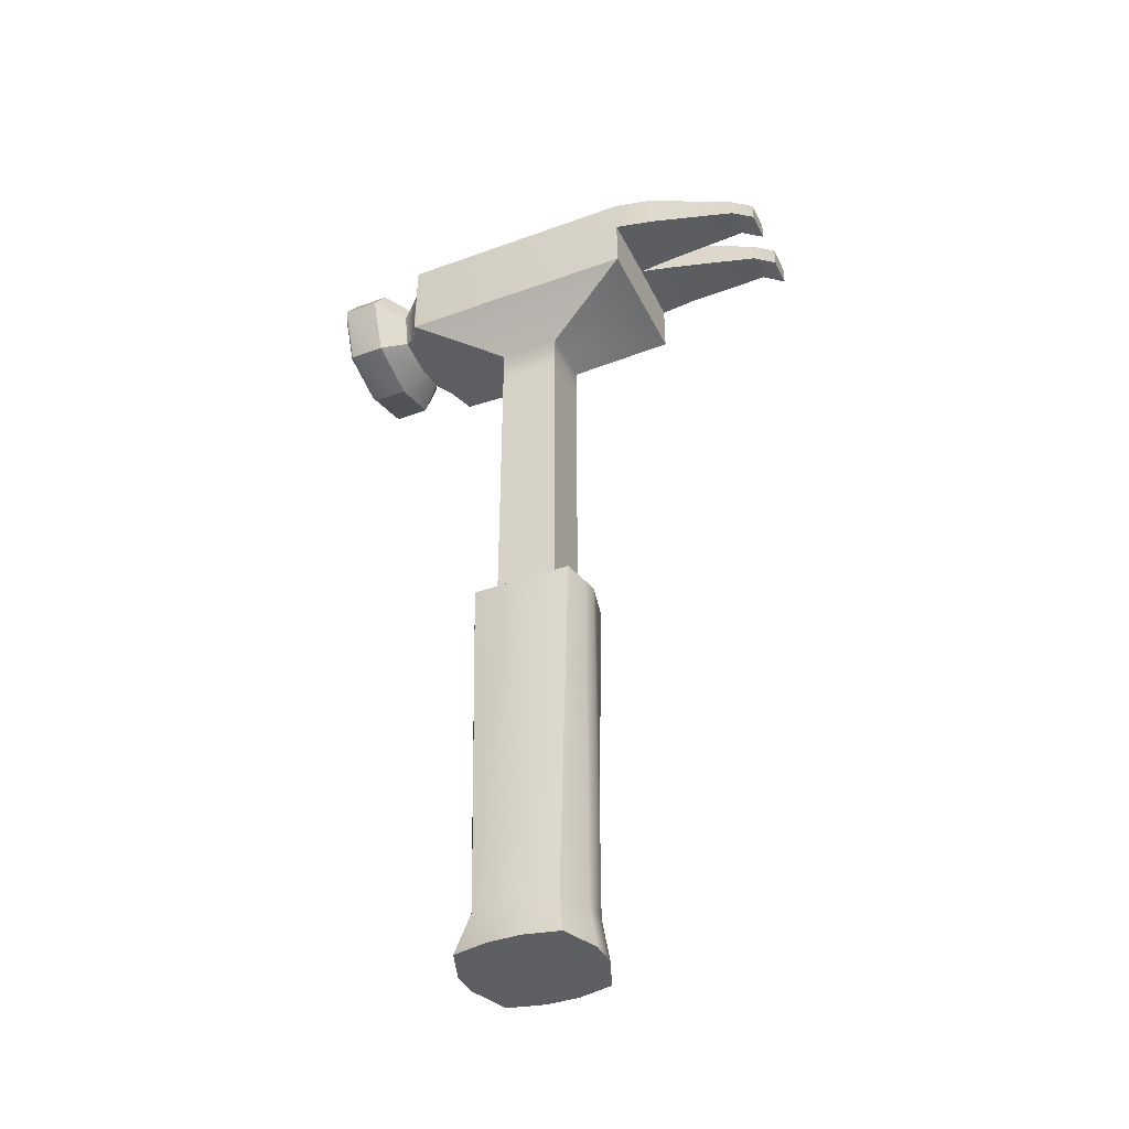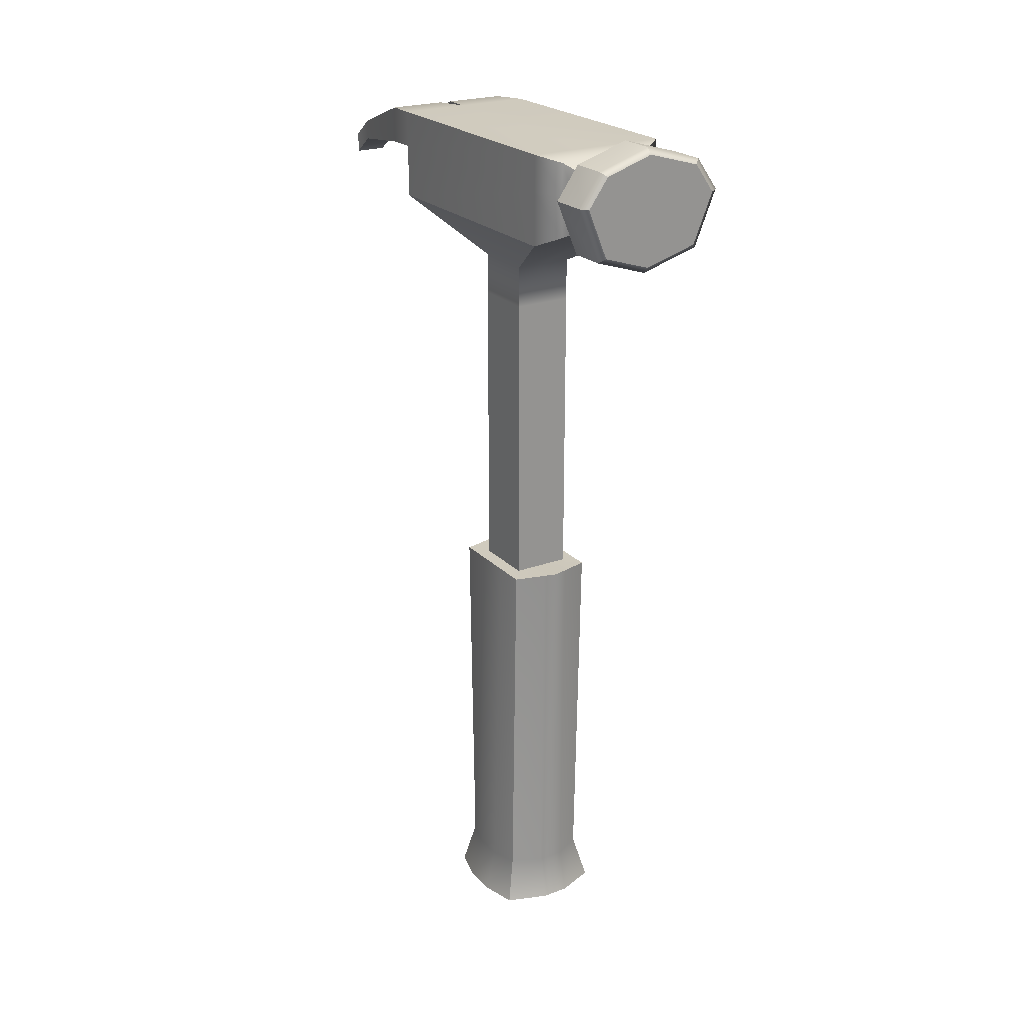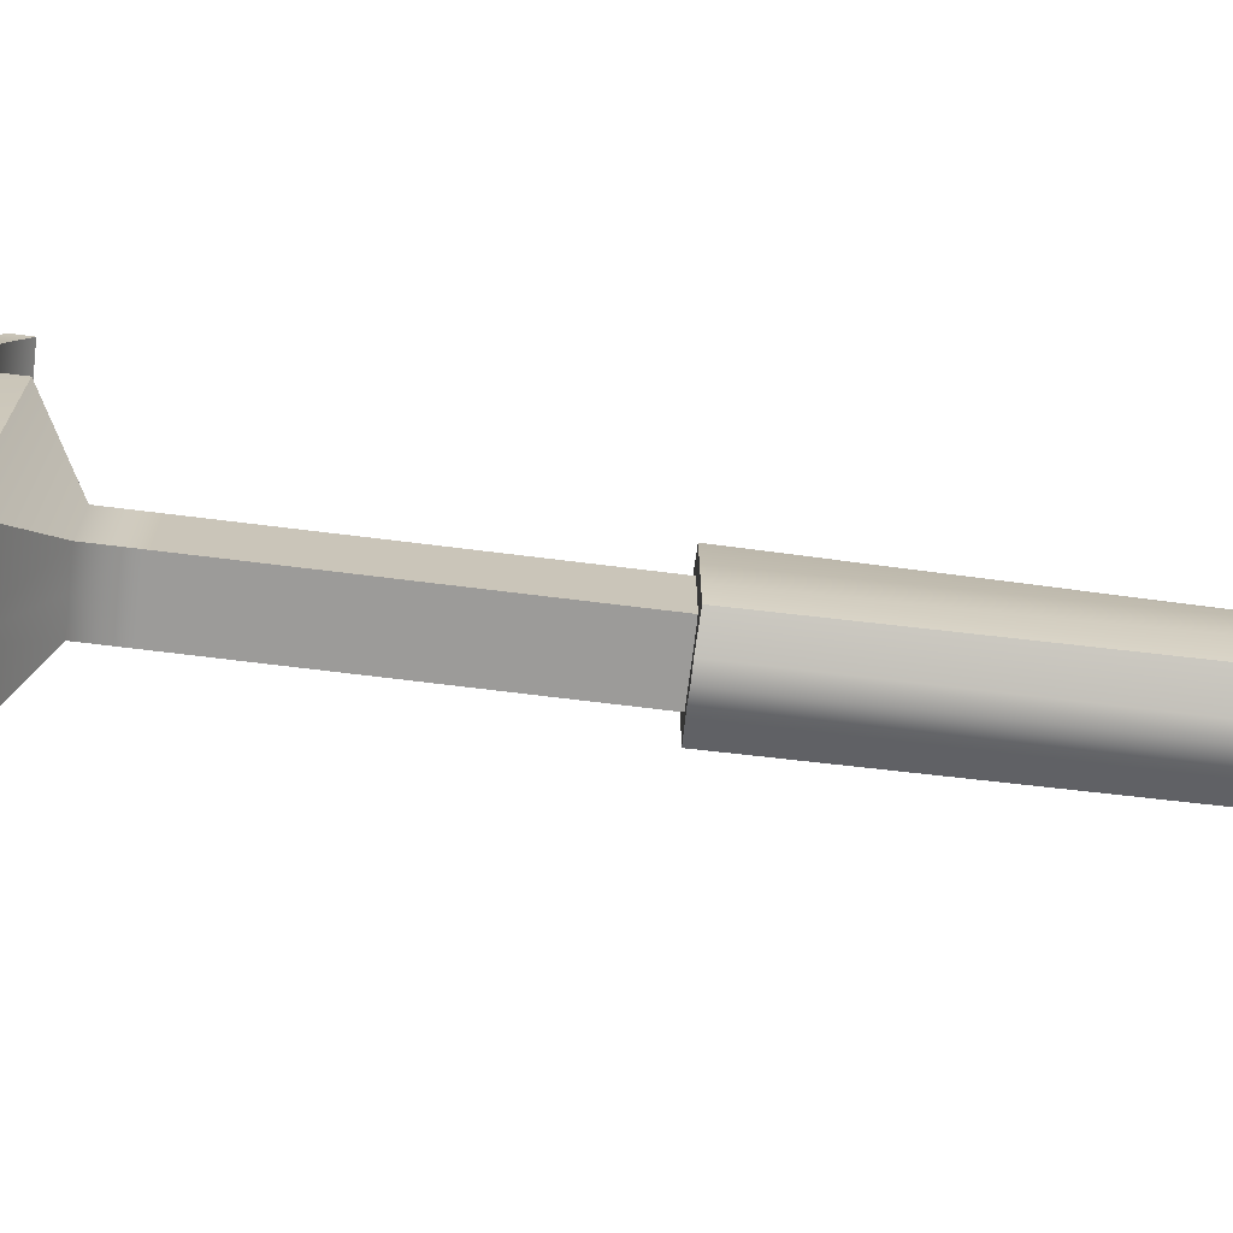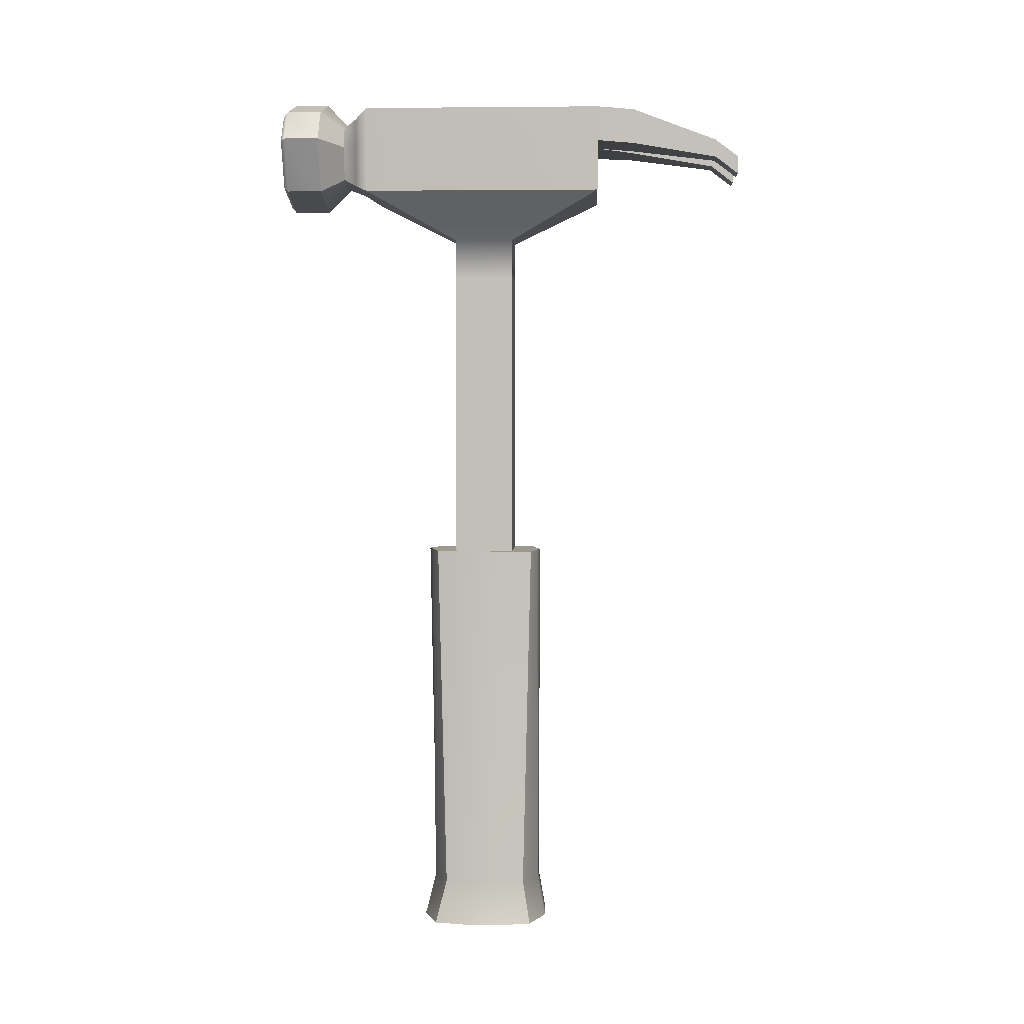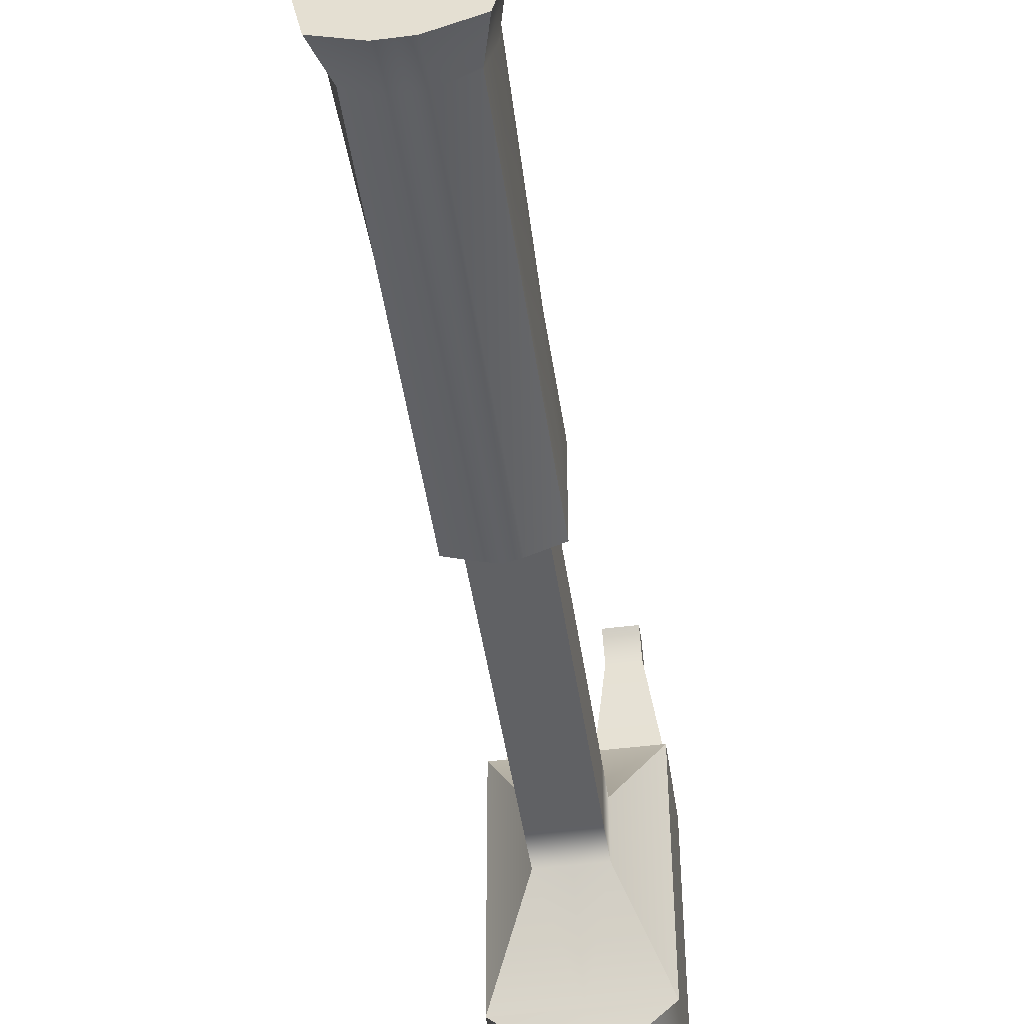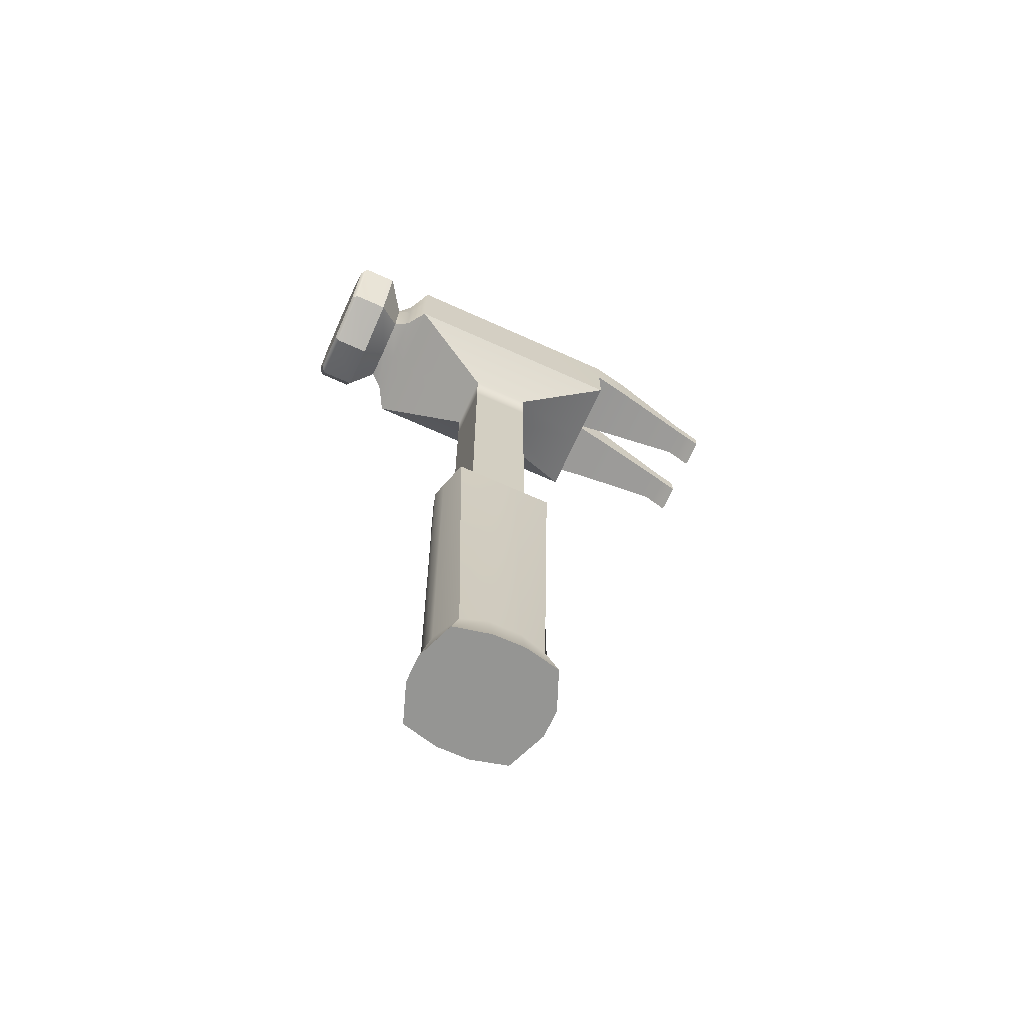
<metadata>
{"format":"obj","ext":"obj","renderer":"f3d","projection":"perspective","resolution":1024,"background":"white","views":[{"elev":-40.0,"azim":-65.9,"up":"+Y"},{"elev":23.3,"azim":148.2,"up":"+Y"},{"elev":-69.8,"azim":-97.1,"up":"+Z"},{"elev":3.0,"azim":-87.4,"up":"+Y"},{"elev":-47.0,"azim":8.3,"up":"+Z"},{"elev":-67.3,"azim":-114.4,"up":"+Y"}]}
</metadata>
<code>
g default
v -0.5 2.88 0.5
v 0.5 2.88 0.5
v -0.5 7.202 0.6026
v 0.5 7.202 0.5896
v -0.5 7.202 -0.6026
v 0.5 7.202 -0.5896
v -0.5 2.88 -0.5
v 0.5 2.88 -0.5
v 0.5 7.202 0.1742
v -0.5 7.202 0.1742
v -0.5935 2.88 0.1742
v 0.6051 2.88 0.1742
v 0.5 7.202 -0.2011
v -0.5 7.202 -0.2011
v -0.5935 2.88 -0.2011
v 0.6051 2.88 -0.2011
v 0.155 7.214 -0.7045
v 0.155 2.88 -0.6691
v 0.155 2.88 0.6858
v 0.155 7.202 0.6723
v 0.3342 7.202 0.3545
v 0.3342 7.202 -0.3815
v -0.1714 7.214 -0.7045
v -0.1714 2.88 -0.6691
v -0.1714 2.88 0.6858
v -0.1714 7.202 0.6723
v -0.3506 7.202 0.3545
v -0.3506 7.202 -0.3815
v -0.3506 10.74 0.3545
v -0.3506 10.74 -0.3815
v 0.3342 10.74 0.3545
v 0.3342 10.74 -0.3815
v -0.718 2.352 0.1742
v -0.1714 2.352 0.1742
v -0.1714 2.352 0.778
v -0.6245 2.352 0.5922
v -0.718 2.352 -0.2011
v -0.1714 2.352 -0.2011
v -0.6245 2.352 -0.6324
v -0.1714 2.352 -0.8015
v 0.155 2.352 -0.8015
v 0.155 2.352 -0.2011
v 0.634 2.352 -0.6324
v 0.7391 2.352 -0.2011
v 0.155 2.352 0.1742
v 0.7391 2.352 0.1742
v 0.155 2.352 0.778
v 0.634 2.352 0.5922
v -0.8369 11.81 1.452
v -0.8369 11.81 -1.479
v 0.8205 11.81 1.452
v 0.8205 11.81 -1.479
v -0.3506 11.23 0.3545
v -0.3506 11.23 -0.3815
v 0.3342 11.23 -0.3815
v 0.3342 11.23 0.3545
v -0.8369 12.85 1.452
v -0.8369 12.85 -1.479
v 0.8205 12.85 1.452
v 0.8205 12.85 -1.479
v 0.02278 12.85 1.452
v 0.02278 11.81 1.452
v 0.004603 11.23 0.3545
v 0.004603 10.74 0.3545
v 0.004603 7.202 0.3545
v -0.002098 7.202 0.7078
v -0.002098 2.88 0.6858
v -0.002098 2.352 0.778
v -0.002098 2.352 0.1742
v -0.002098 2.352 -0.2011
v -0.002098 2.352 -0.8015
v -0.002098 2.88 -0.6691
v -0.002098 7.214 -0.7481
v 0.004603 7.202 -0.3815
v 0.004603 10.74 -0.3815
v 0.004603 11.23 -0.3815
v 0.02278 11.81 -1.479
v 0.02278 12.85 -1.479
v -0.8369 12.43 1.452
v -0.8369 12.43 -1.479
v 0.8205 12.43 -1.479
v 0.8205 12.43 1.452
v 0.02278 12.45 1.452
v 0.4271 12 -1.806
v 0.0115 11.93 -1.806
v 0.5189 12.4 -1.806
v -0.4435 12 -1.806
v -0.5353 12.4 -1.806
v 0.0115 12.73 -1.806
v -0.4435 12.66 -1.806
v 0.4271 12.66 -1.806
v 0.6498 11.83 -2.082
v 0.02613 11.63 -2.082
v 0.9101 12.46 -2.082
v -0.6662 11.83 -2.082
v -0.9265 12.46 -2.082
v 0.02613 13.03 -2.082
v -0.6662 12.83 -2.082
v 0.6498 12.83 -2.082
v 0.5503 12.75 -1.643
v 0.01337 12.77 -1.643
v -0.5667 12.75 -1.643
v -0.5853 12.41 -1.643
v -0.5667 11.9 -1.643
v 0.01337 11.89 -1.643
v 0.5503 11.9 -1.643
v 0.5689 12.41 -1.643
v 0.5837 11.88 -2.565
v 0.02268 11.7 -2.565
v 0.02278 12.45 -2.565
v 0.8177 12.45 -2.565
v -0.6001 11.88 -2.565
v -0.8341 12.45 -2.565
v 0.02268 12.96 -2.565
v -0.6001 12.78 -2.565
v 0.5837 12.78 -2.565
v 0.02613 13.03 -2.506
v -0.6662 12.83 -2.506
v -0.9265 12.46 -2.506
v -0.6662 11.83 -2.506
v 0.02613 11.63 -2.506
v 0.6498 11.83 -2.506
v 0.9101 12.46 -2.506
v 0.6498 12.83 -2.506
v -0.2272 12.24 2.955
v -0.587 12.24 2.955
v -0.2272 12.46 2.955
v -0.587 12.46 2.955
v 0.6023 12.24 2.955
v 0.241 12.24 2.955
v 0.6023 12.47 2.955
v 0.241 12.47 2.955
v -0.7615 12.82 1.906
v -0.05268 12.82 1.906
v -0.05268 12.4 1.906
v -0.7615 12.4 1.906
v 0.0883 12.82 1.903
v 0.755 12.82 1.903
v 0.755 12.4 1.903
v 0.0883 12.4 1.903
v 0.6023 12.02 3.234
v 0.241 12.02 3.234
v 0.6023 12.26 3.234
v 0.241 12.26 3.234
v -0.2272 12.03 3.234
v -0.587 12.03 3.234
v -0.2272 12.25 3.234
v -0.587 12.25 3.234
g pCube1
f 1 25 26 3
f 3 26 27 10
f 5 23 24 7
f 33 34 35 36
f 2 12 9 4
f 11 1 3 10
f 10 27 28 14
f 15 11 10 14
f 37 38 34 33
f 9 12 16 13
f 14 28 23 5
f 7 15 14 5
f 39 40 38 37
f 13 16 8 6
f 17 6 8 18
f 42 41 43 44
f 45 42 44 46
f 47 45 46 48
f 20 19 2 4
f 21 20 4 9
f 22 21 9 13
f 17 22 13 6
f 73 17 18 72
f 70 71 41 42
f 69 70 42 45
f 68 69 45 47
f 66 67 19 20
f 65 66 20 21
f 78 61 59 60
f 73 74 22 17
f 28 27 29 30
f 65 21 31 64
f 21 22 32 31
f 22 74 75 32
f 25 1 36 35
f 1 11 33 36
f 11 15 37 33
f 7 24 40 39
f 15 7 39 37
f 18 8 43 41
f 8 16 44 43
f 16 12 46 44
f 12 2 48 46
f 2 19 47 48
f 72 18 41 71
f 19 67 68 47
f 30 29 53 54
f 64 31 56 63
f 31 32 55 56
f 32 75 76 55
f 54 53 49 50
f 55 76 77 52
f 56 55 52 51
f 63 56 51 62
f 50 49 79 80
f 62 51 82 83
f 51 52 81 82
f 108 109 110 111
f 49 62 83 79
f 53 63 62 49
f 29 64 63 53
f 27 65 64 29
f 27 26 66 65
f 26 25 67 66
f 68 67 25 35
f 35 34 69 68
f 34 38 70 69
f 38 40 71 70
f 24 72 71 40
f 23 73 72 24
f 23 28 74 73
f 75 74 28 30
f 76 75 30 54
f 77 76 54 50
f 110 109 112 113
f 58 57 61 78
f 80 79 57 58
f 114 110 113 115
f 111 110 114 116
f 82 81 60 59
f 142 141 143 144
f 146 145 147 148
f 52 77 105 106
f 81 52 106 107
f 77 50 104 105
f 50 80 103 104
f 80 58 102 103
f 58 78 101 102
f 78 60 100 101
f 60 81 107 100
f 84 85 93 92
f 86 84 92 94
f 85 87 95 93
f 87 88 96 95
f 88 90 98 96
f 90 89 97 98
f 89 91 99 97
f 91 86 94 99
f 101 100 91 89
f 102 101 89 90
f 103 102 90 88
f 104 103 88 87
f 105 104 87 85
f 106 105 85 84
f 107 106 84 86
f 100 107 86 91
f 92 93 121 122
f 94 92 122 123
f 93 95 120 121
f 95 96 119 120
f 96 98 118 119
f 98 97 117 118
f 97 99 124 117
f 99 94 123 124
f 118 117 114 115
f 119 118 115 113
f 120 119 113 112
f 121 120 112 109
f 122 121 109 108
f 123 122 108 111
f 124 123 111 116
f 117 124 116 114
f 79 83 135 136
f 83 61 134 135
f 61 57 133 134
f 57 79 136 133
f 83 82 139 140
f 82 59 138 139
f 59 61 137 138
f 61 83 140 137
f 134 133 128 127
f 135 134 127 125
f 136 135 125 126
f 133 136 126 128
f 138 137 132 131
f 139 138 131 129
f 140 139 129 130
f 137 140 130 132
f 130 129 141 142
f 129 131 143 141
f 131 132 144 143
f 132 130 142 144
f 126 125 145 146
f 125 127 147 145
f 127 128 148 147
f 128 126 146 148

</code>
